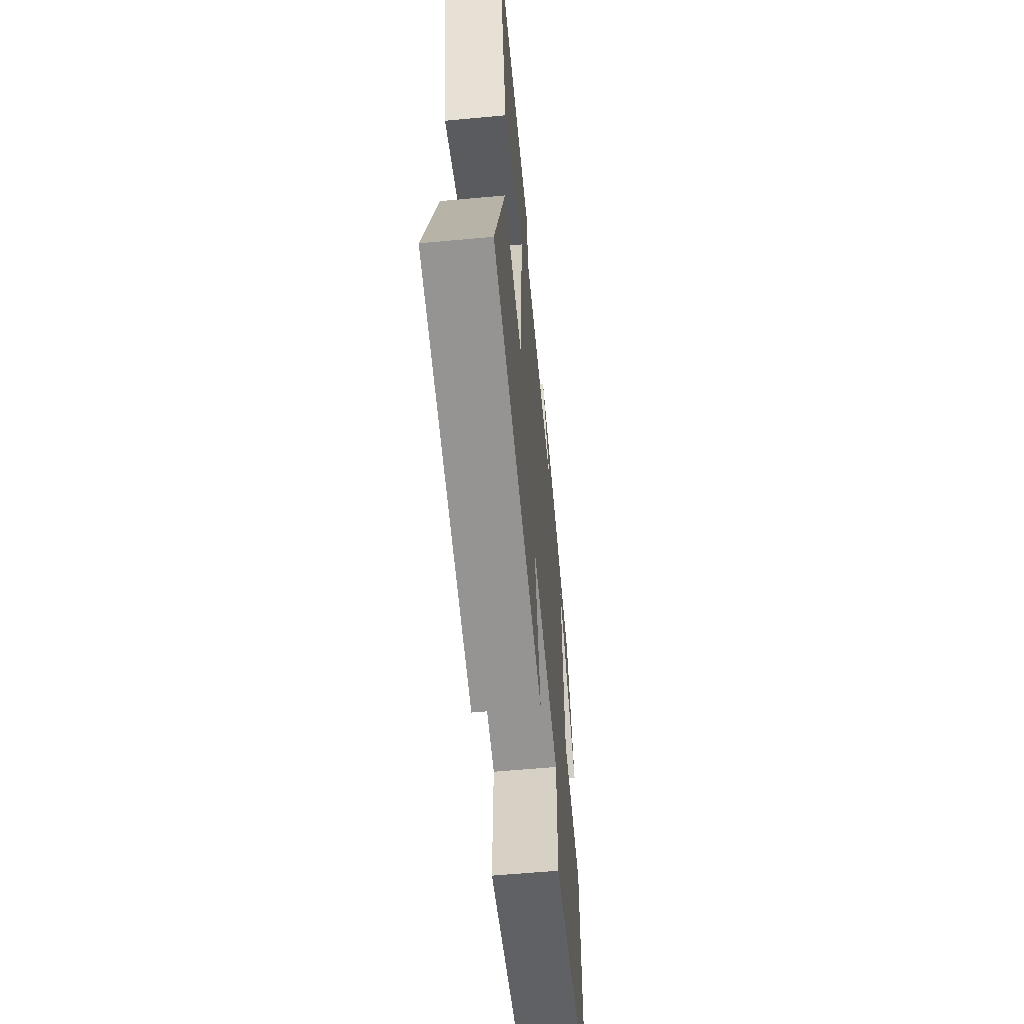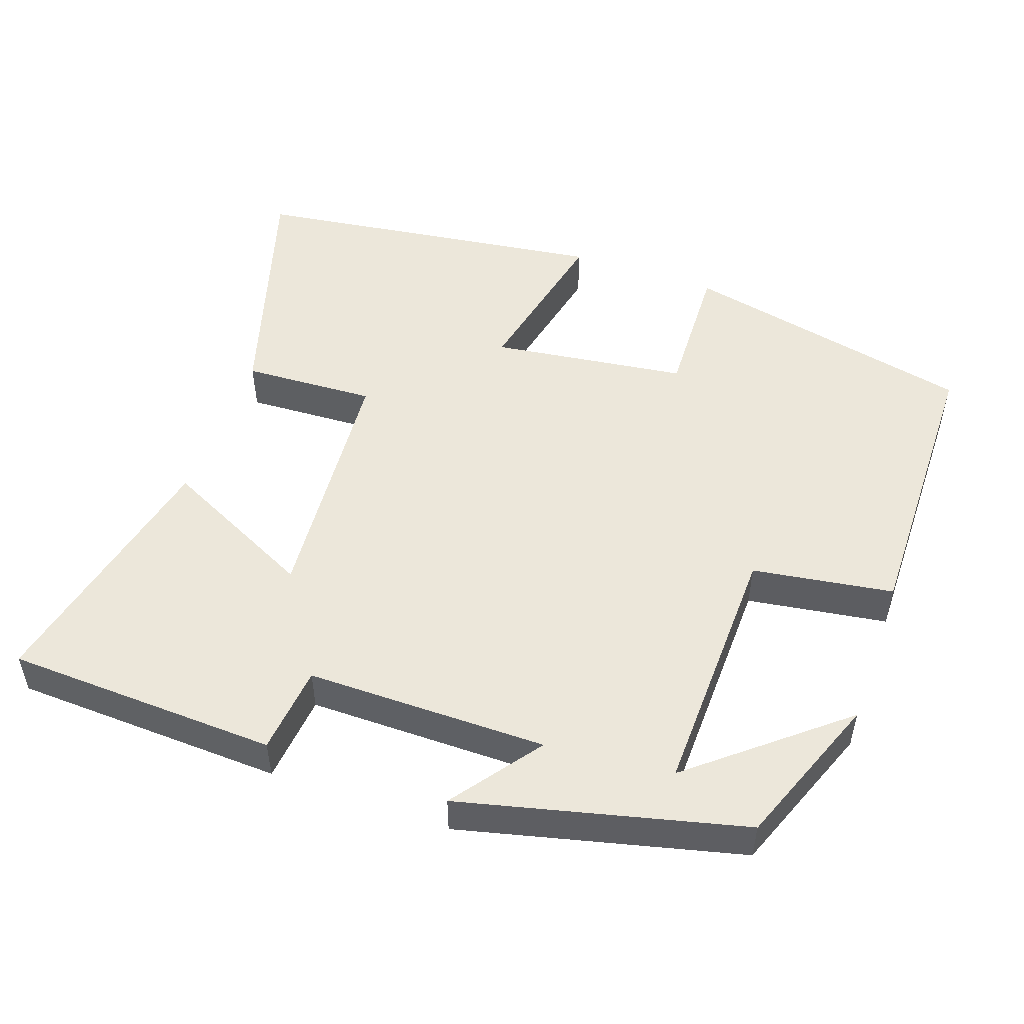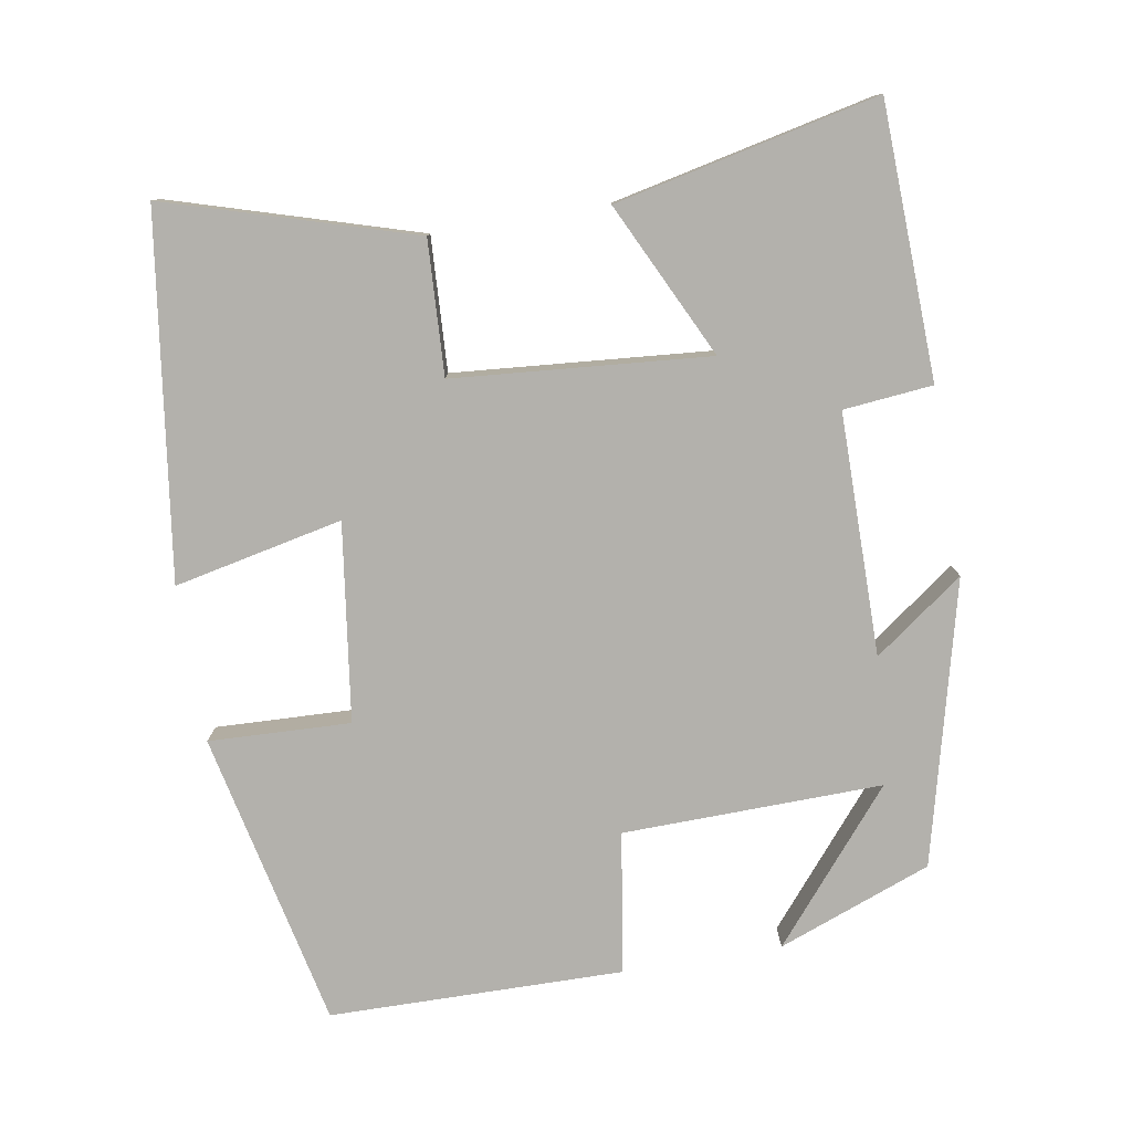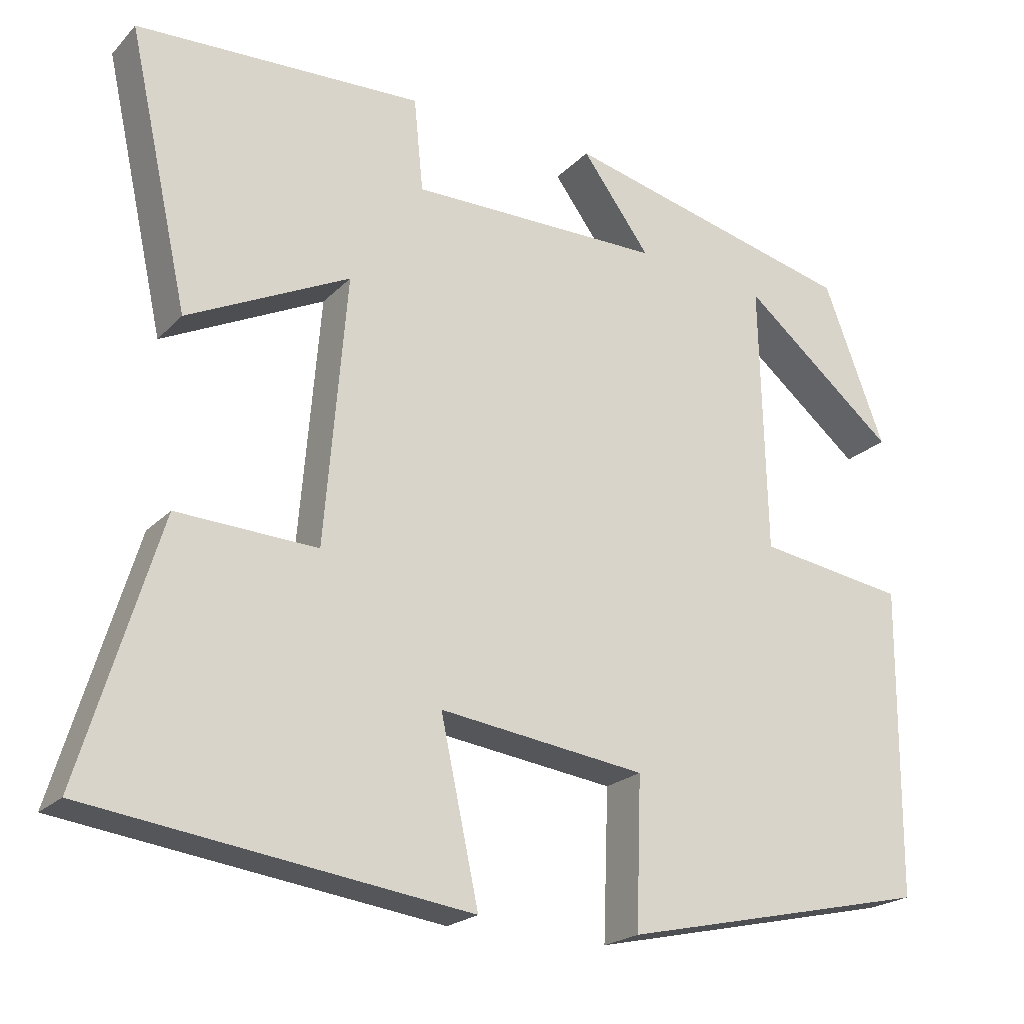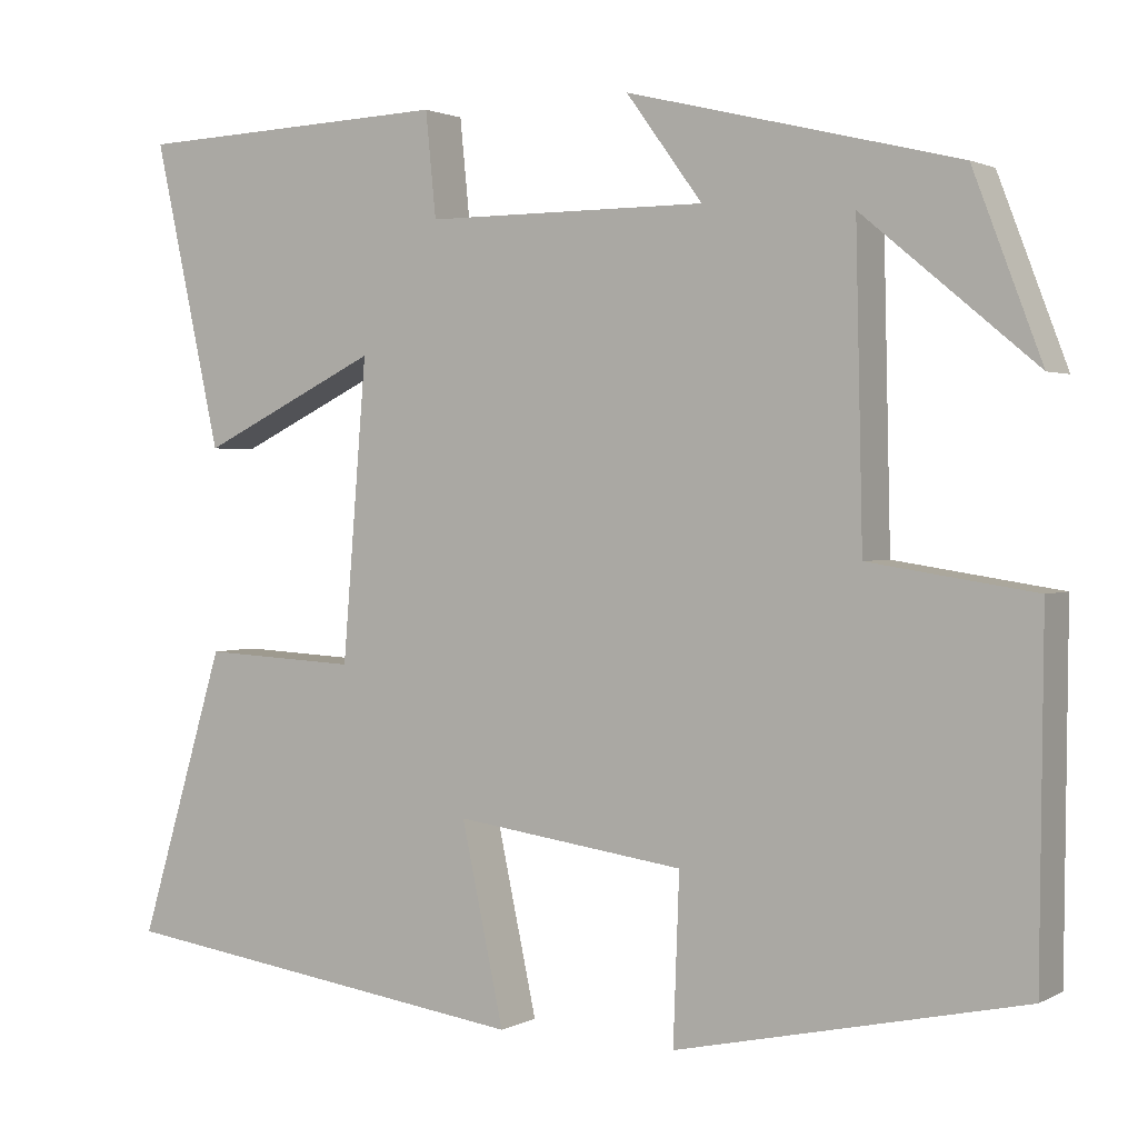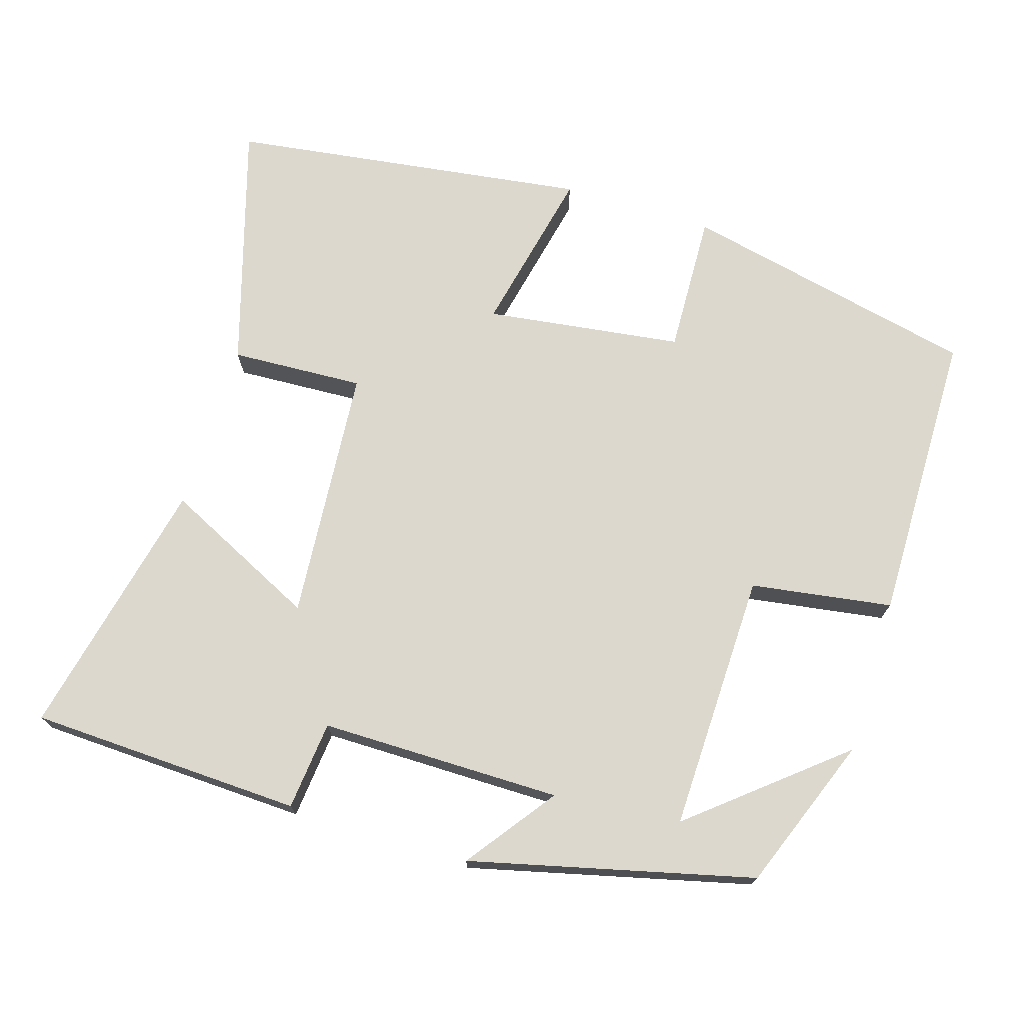
<metadata>
{"format":"obj","ext":"obj","renderer":"f3d","projection":"perspective","resolution":1024,"background":"white","views":[{"elev":-59.5,"azim":-84.6,"up":"+Z"},{"elev":50.8,"azim":19.5,"up":"+Y"},{"elev":-79.0,"azim":-80.5,"up":"+Y"},{"elev":-21.5,"azim":-30.8,"up":"+Z"},{"elev":1.7,"azim":30.1,"up":"+Z"},{"elev":72.4,"azim":17.2,"up":"+Y"}]}
</metadata>
<code>
v 0.421 0.07 0.406
v 0.5 0.07 0.199
v 0.301 0.07 0.364
v 0.309 0.07 0.014
v 0.5 0.07 -0.015
v 0.496 0.07 -0.412
v 0.096 0.07 -0.5
v 0.103 0.07 -0.309
v -0.163 0.07 -0.273
v -0.114 0.07 -0.5
v -0.6 0.07 -0.433
v -0.5 0.07 -0.101
v -0.32 0.07 -0.11
v -0.292 0.07 0.234
v -0.5 0.07 0.133
v -0.578 0.07 0.486
v -0.21 0.07 0.5
v -0.198 0.07 0.38
v 0.128 0.07 0.38
v 0.04 0.07 0.5
v 0.421 0 0.406
v 0.5 0 0.199
v 0.301 0 0.364
v 0.309 0 0.014
v 0.5 0 -0.015
v 0.496 0 -0.412
v 0.096 0 -0.5
v 0.103 0 -0.309
v -0.163 0 -0.273
v -0.114 0 -0.5
v -0.6 0 -0.433
v -0.5 0 -0.101
v -0.32 0 -0.11
v -0.292 0 0.234
v -0.5 0 0.133
v -0.578 0 0.486
v -0.21 0 0.5
v -0.198 0 0.38
v 0.128 0 0.38
v 0.04 0 0.5
f 19 20 1
f 16 17 18
f 15 16 18
f 14 15 18
f 13 14 18 19
f 11 12 13
f 10 11 13
f 9 10 13
f 8 9 13 19
f 6 7 8
f 5 6 8
f 4 5 8
f 3 4 8 19
f 1 2 3
f 1 3 19
f 21 40 39
f 38 37 36
f 38 36 35
f 38 35 34
f 39 38 34 33
f 33 32 31
f 33 31 30
f 33 30 29
f 39 33 29 28
f 28 27 26
f 28 26 25
f 28 25 24
f 39 28 24 23
f 23 22 21
f 39 23 21
f 1 21 22 2
f 2 22 23 3
f 3 23 24 4
f 4 24 25 5
f 5 25 26 6
f 6 26 27 7
f 7 27 28 8
f 8 28 29 9
f 9 29 30 10
f 10 30 31 11
f 11 31 32 12
f 12 32 33 13
f 13 33 34 14
f 14 34 35 15
f 15 35 36 16
f 16 36 37 17
f 17 37 38 18
f 18 38 39 19
f 19 39 40 20
f 20 40 21 1

</code>
